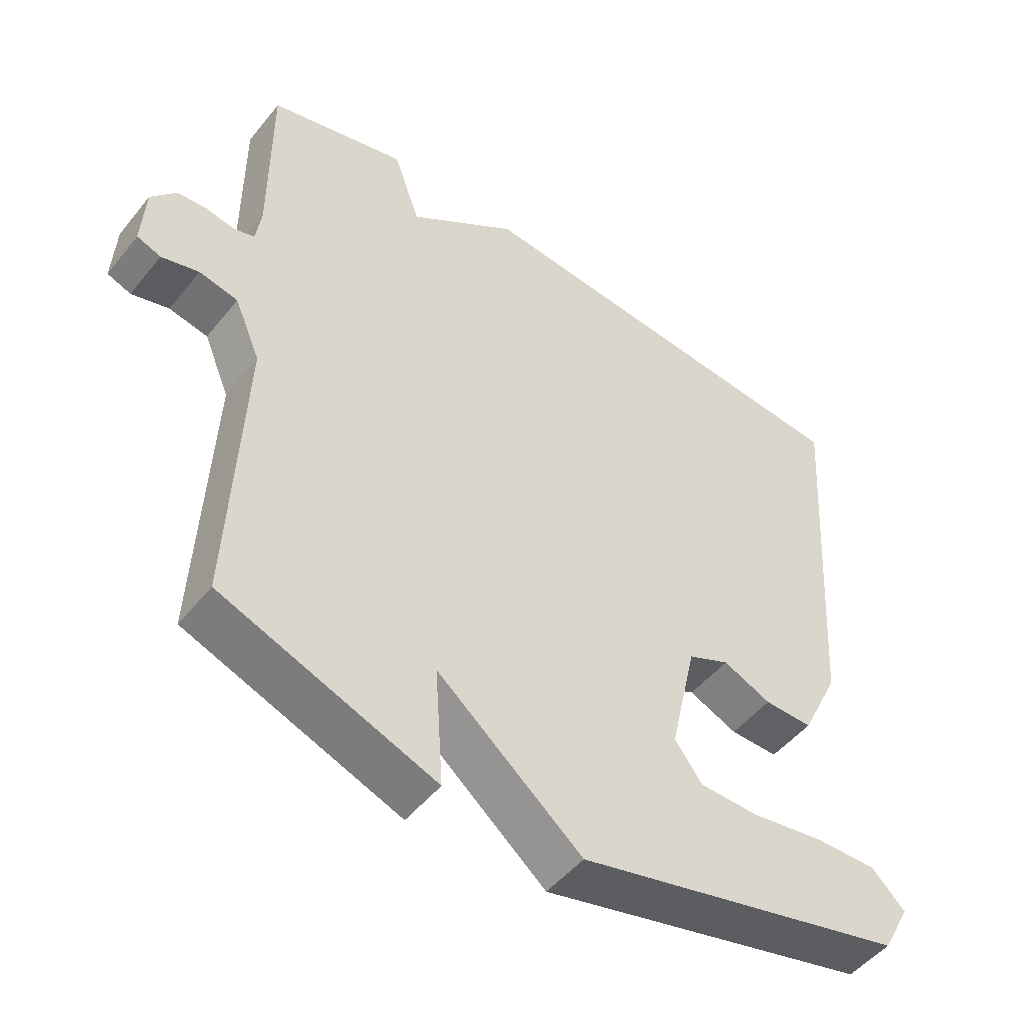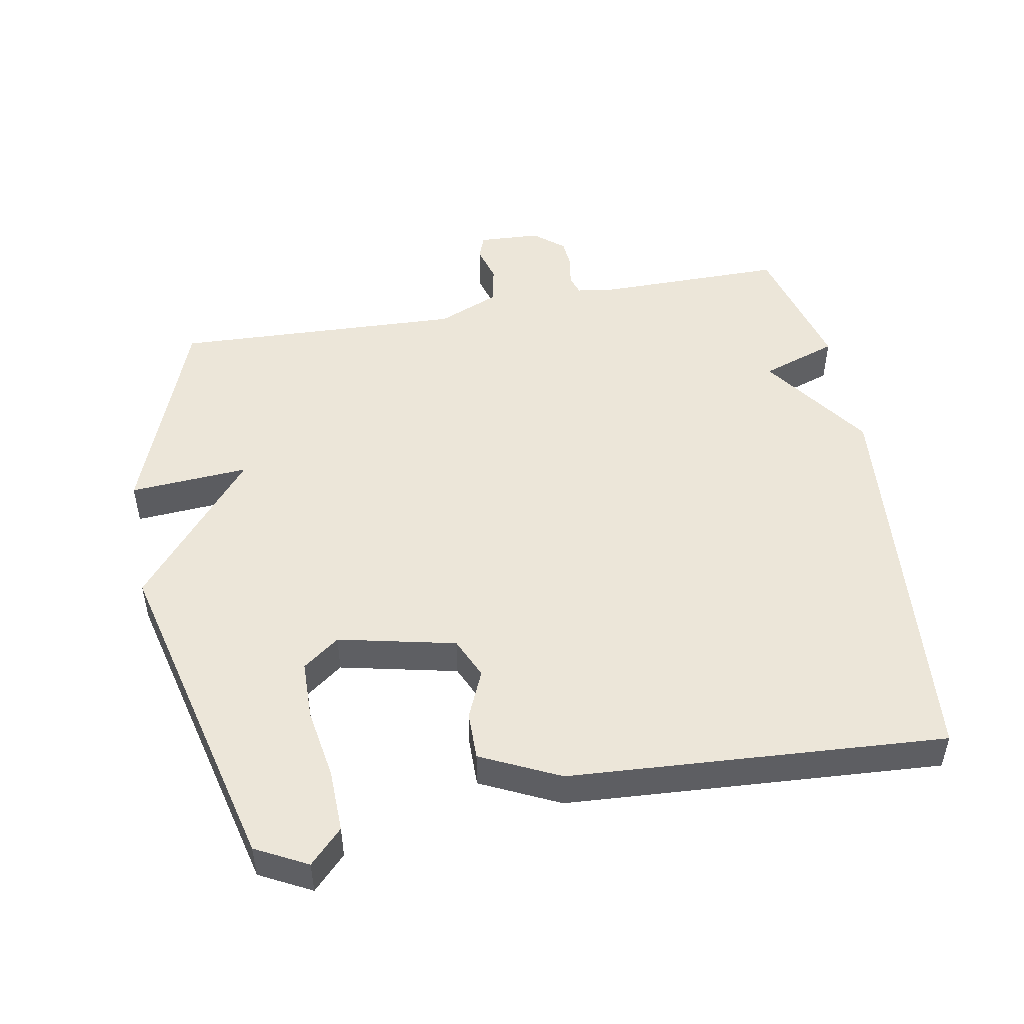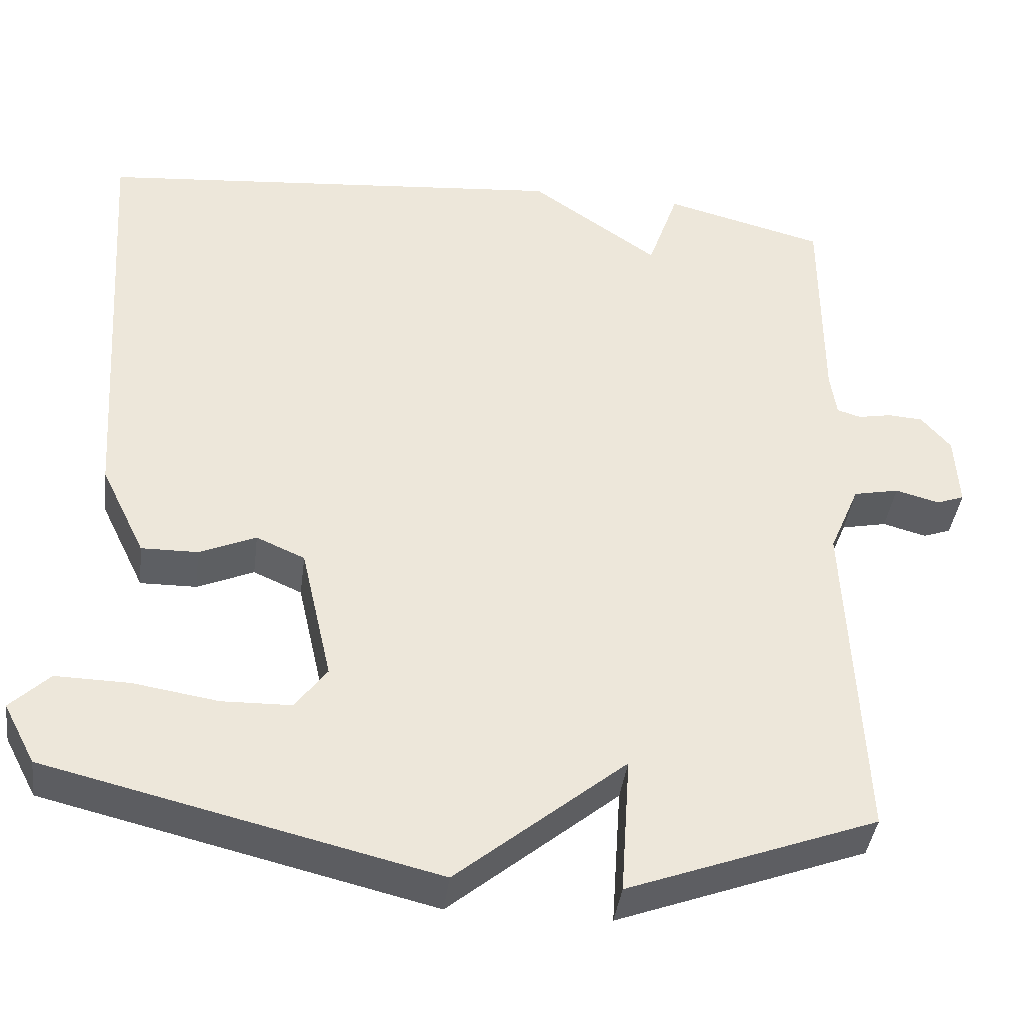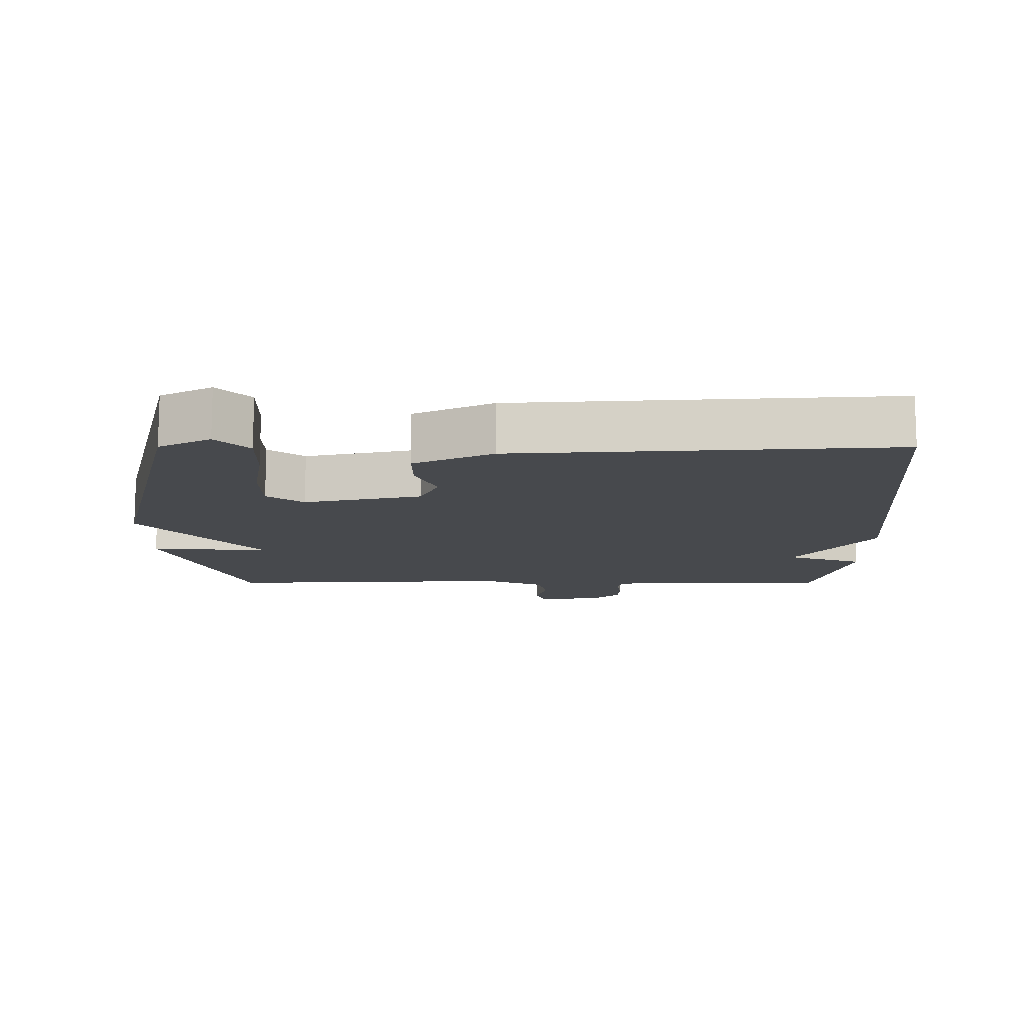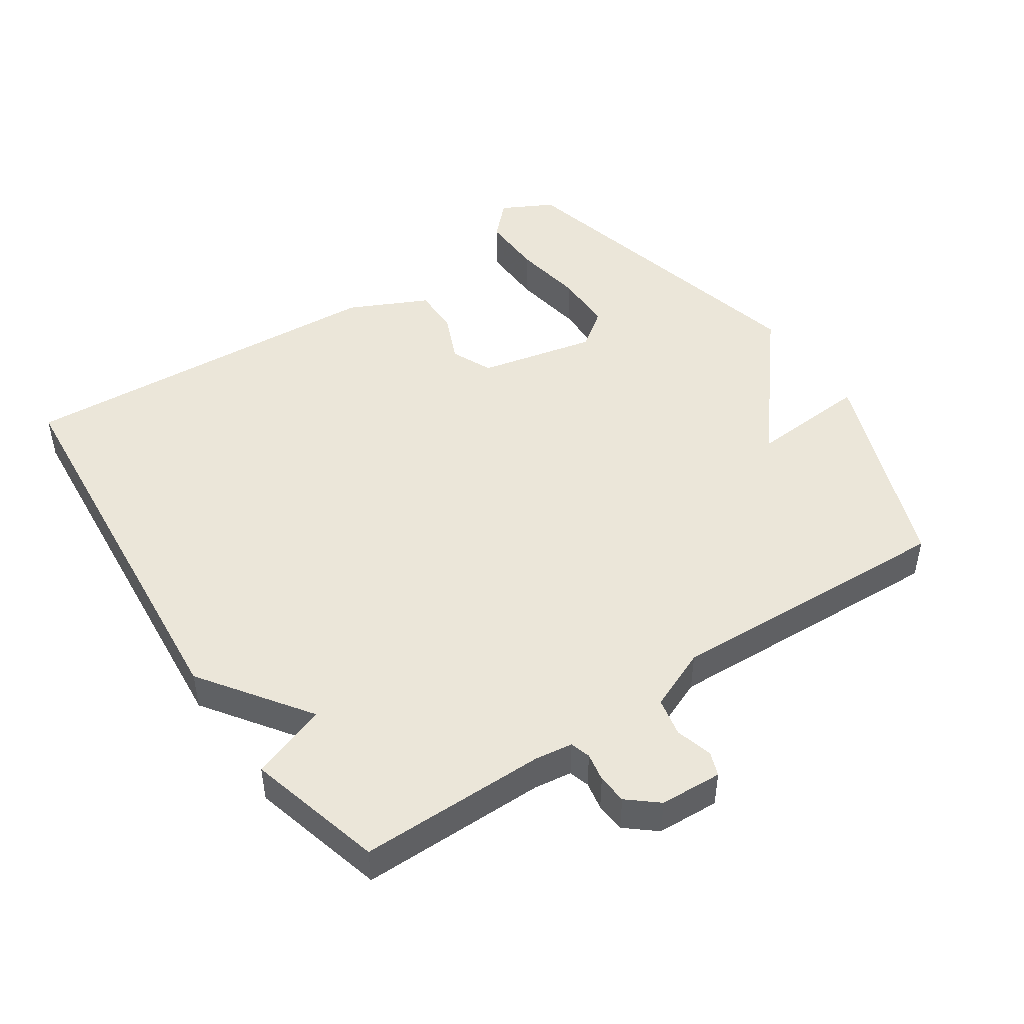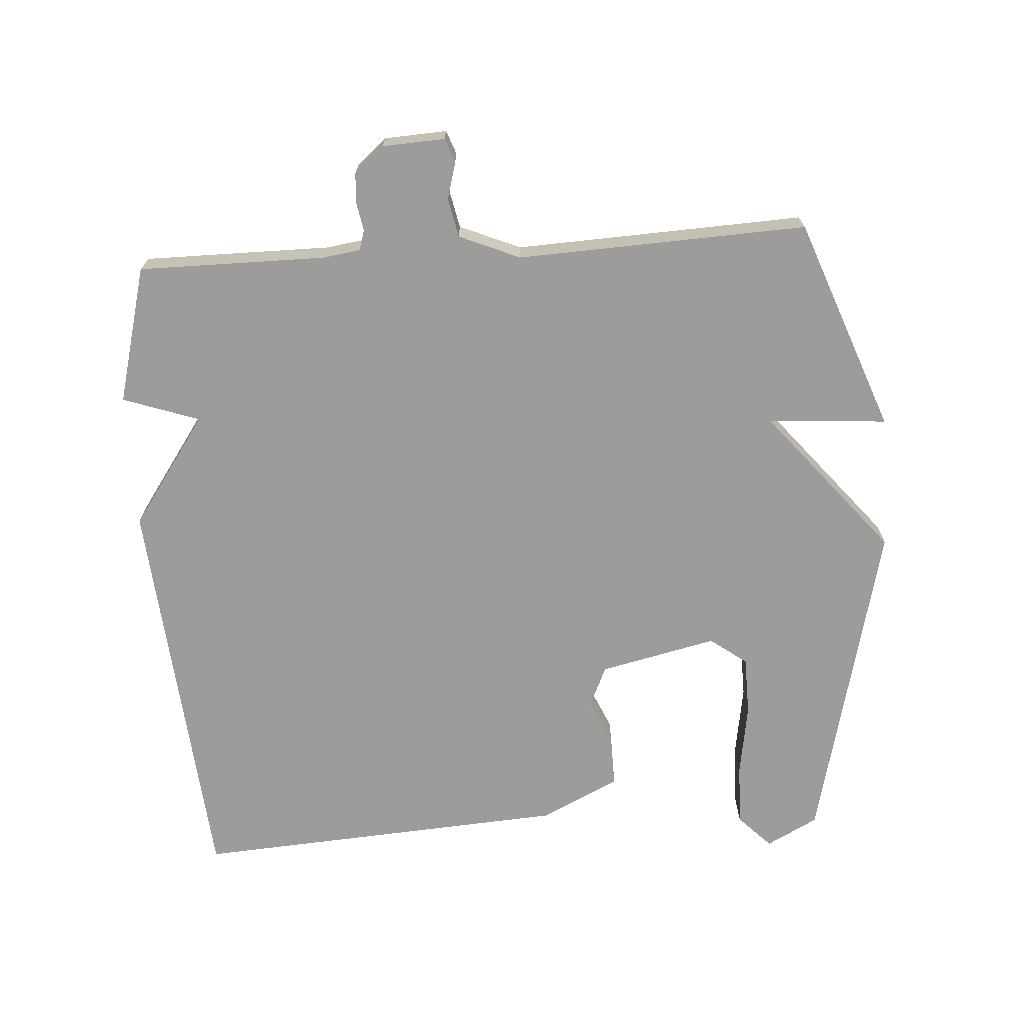
<metadata>
{"format":"obj","ext":"obj","renderer":"f3d","projection":"perspective","resolution":1024,"background":"white","views":[{"elev":-49.5,"azim":142.8,"up":"+Z"},{"elev":49.4,"azim":-100.5,"up":"+Y"},{"elev":-40.3,"azim":-7.2,"up":"+Z"},{"elev":-12.3,"azim":-90.1,"up":"+Y"},{"elev":47.3,"azim":55.8,"up":"+Y"},{"elev":-70.1,"azim":93.7,"up":"+Y"}]}
</metadata>
<code>
v -0.5 0.07 0.5
v 0.098 0.07 0.553
v 0.259 0.07 0.44
v 0.298 0.07 0.553
v 0.5 0.07 0.5
v 0.5 0.07 0.224
v 0.508 0.07 0.168
v 0.538 0.07 0.159
v 0.58 0.07 0.167
v 0.624 0.07 0.164
v 0.661 0.07 0.12
v 0.666 0.07 0.028
v 0.631 0.07 0.015
v 0.576 0.07 0.03
v 0.519 0.07 0.018
v 0.481 0.07 -0.072
v 0.5 0.07 -0.5
v 0.187 0.07 -0.618
v 0.199 0.07 -0.442
v -0.013 0.07 -0.618
v -0.5 0.07 -0.5
v -0.54 0.07 -0.424
v -0.491 0.07 -0.376
v -0.398 0.07 -0.378
v -0.292 0.07 -0.395
v -0.205 0.07 -0.393
v -0.165 0.07 -0.339
v -0.204 0.07 -0.166
v -0.265 0.07 -0.139
v -0.336 0.07 -0.17
v -0.407 0.07 -0.171
v -0.463 0.07 -0.055
v -0.5 0 0.5
v 0.098 0 0.553
v 0.259 0 0.44
v 0.298 0 0.553
v 0.5 0 0.5
v 0.5 0 0.224
v 0.508 0 0.168
v 0.538 0 0.159
v 0.58 0 0.167
v 0.624 0 0.164
v 0.661 0 0.12
v 0.666 0 0.028
v 0.631 0 0.015
v 0.576 0 0.03
v 0.519 0 0.018
v 0.481 0 -0.072
v 0.5 0 -0.5
v 0.187 0 -0.618
v 0.199 0 -0.442
v -0.013 0 -0.618
v -0.5 0 -0.5
v -0.54 0 -0.424
v -0.491 0 -0.376
v -0.398 0 -0.378
v -0.292 0 -0.395
v -0.205 0 -0.393
v -0.165 0 -0.339
v -0.204 0 -0.166
v -0.265 0 -0.139
v -0.336 0 -0.17
v -0.407 0 -0.171
v -0.463 0 -0.055
f 1 2 3
f 32 1 3
f 31 32 3
f 30 31 3
f 29 30 3
f 28 29 3
f 27 28 3
f 23 24 25
f 22 23 25
f 21 22 25
f 20 21 25
f 19 20 25 26
f 16 17 18 19
f 19 26 27
f 16 19 27
f 15 16 27
f 12 13 14
f 11 12 14
f 10 11 14
f 9 10 14
f 8 9 14
f 7 8 14 15
f 15 27 3
f 7 15 3
f 6 7 3
f 3 4 5 6
f 35 34 33
f 35 33 64
f 35 64 63
f 35 63 62
f 35 62 61
f 35 61 60
f 35 60 59
f 57 56 55
f 57 55 54
f 57 54 53
f 57 53 52
f 58 57 52 51
f 51 50 49 48
f 59 58 51
f 59 51 48
f 59 48 47
f 46 45 44
f 46 44 43
f 46 43 42
f 46 42 41
f 46 41 40
f 47 46 40 39
f 35 59 47
f 35 47 39
f 35 39 38
f 38 37 36 35
f 1 33 34 2
f 2 34 35 3
f 3 35 36 4
f 4 36 37 5
f 5 37 38 6
f 6 38 39 7
f 7 39 40 8
f 8 40 41 9
f 9 41 42 10
f 10 42 43 11
f 11 43 44 12
f 12 44 45 13
f 13 45 46 14
f 14 46 47 15
f 15 47 48 16
f 16 48 49 17
f 17 49 50 18
f 18 50 51 19
f 19 51 52 20
f 20 52 53 21
f 21 53 54 22
f 22 54 55 23
f 23 55 56 24
f 24 56 57 25
f 25 57 58 26
f 26 58 59 27
f 27 59 60 28
f 28 60 61 29
f 29 61 62 30
f 30 62 63 31
f 31 63 64 32
f 32 64 33 1

</code>
